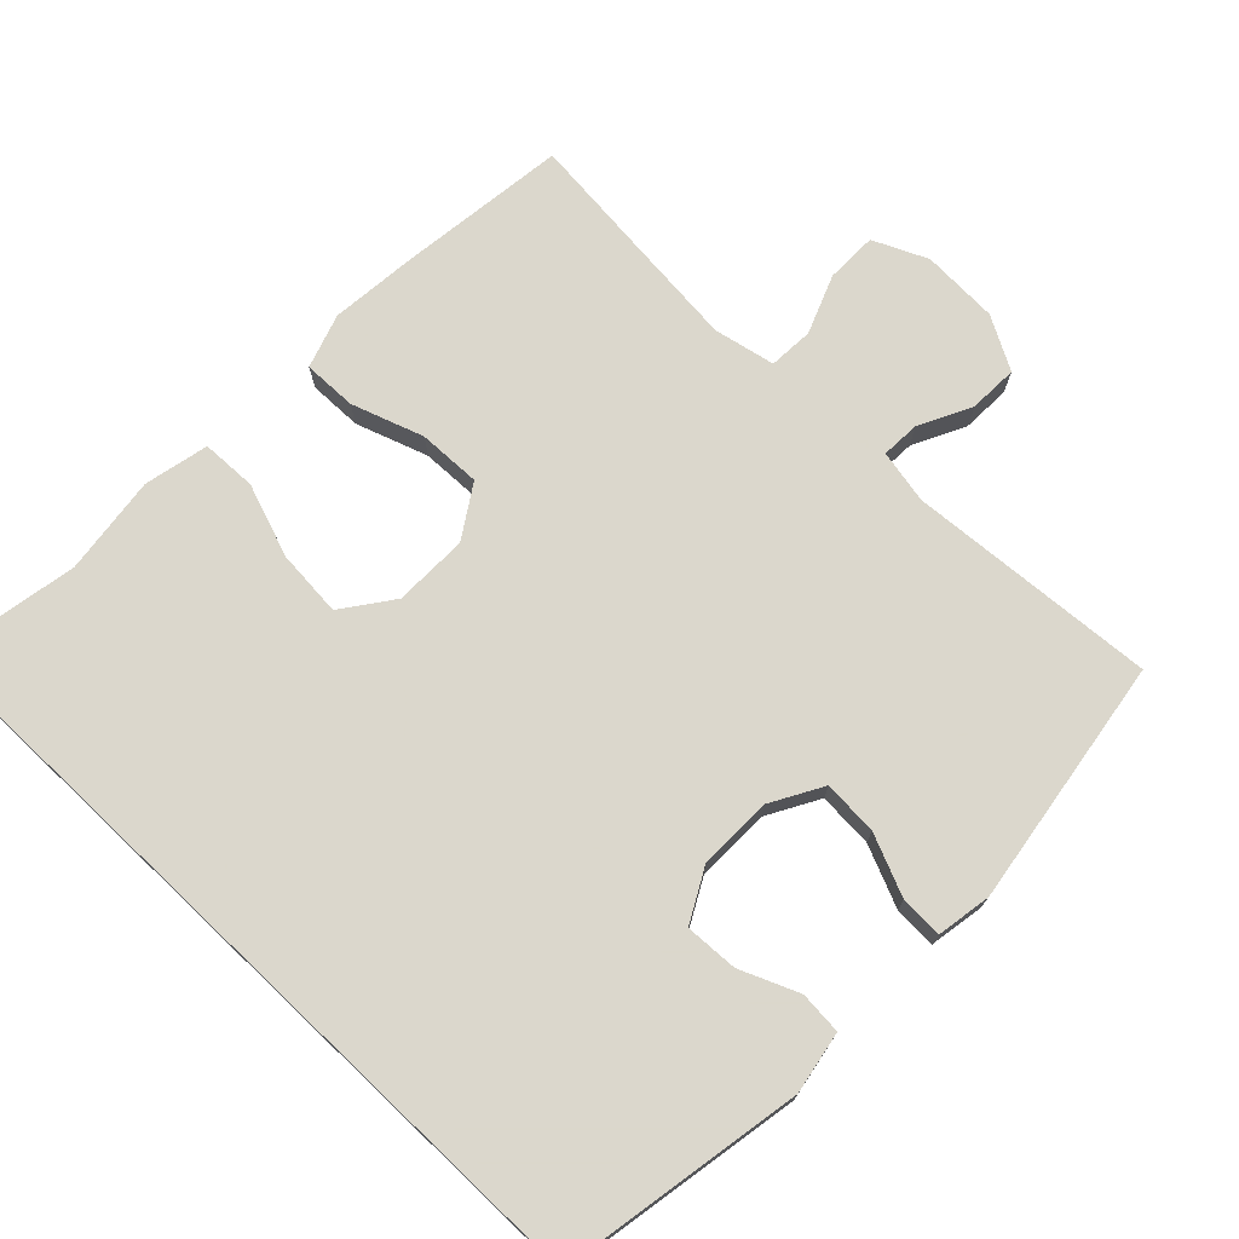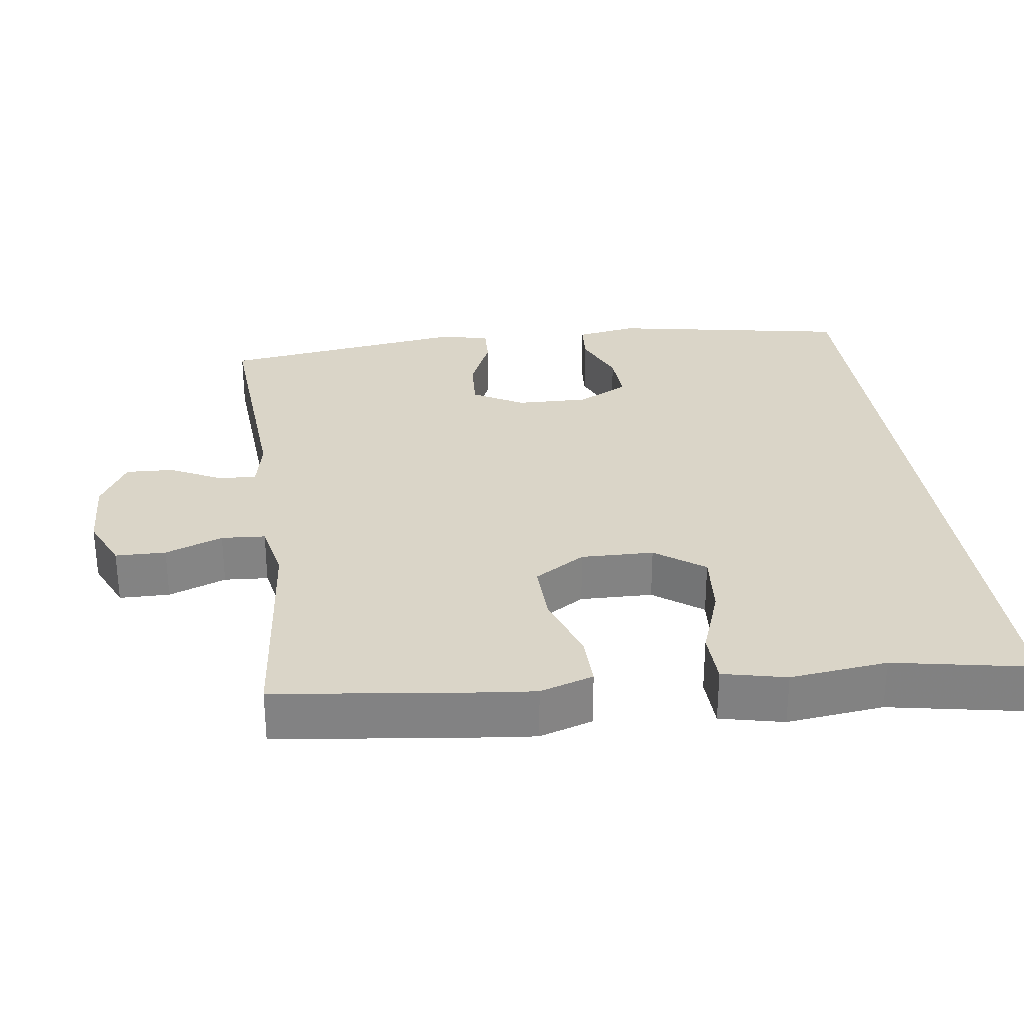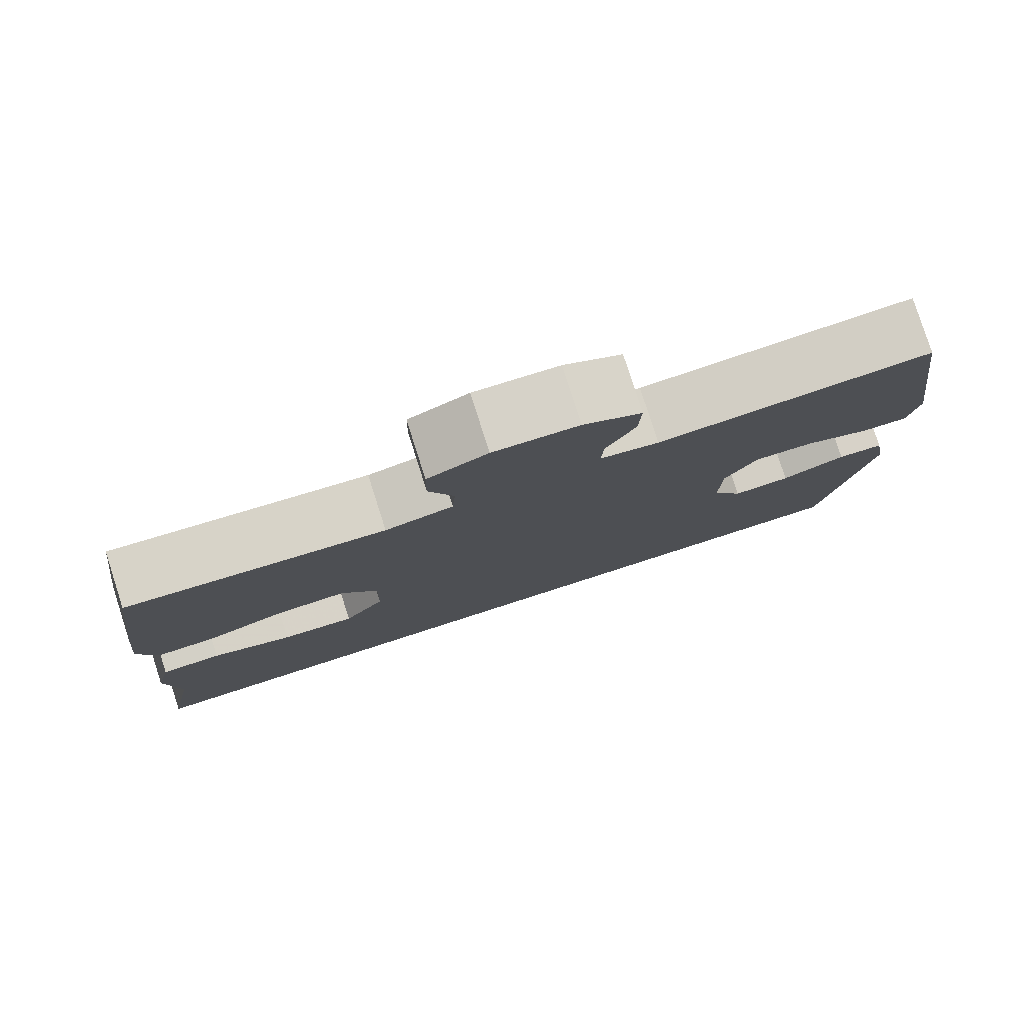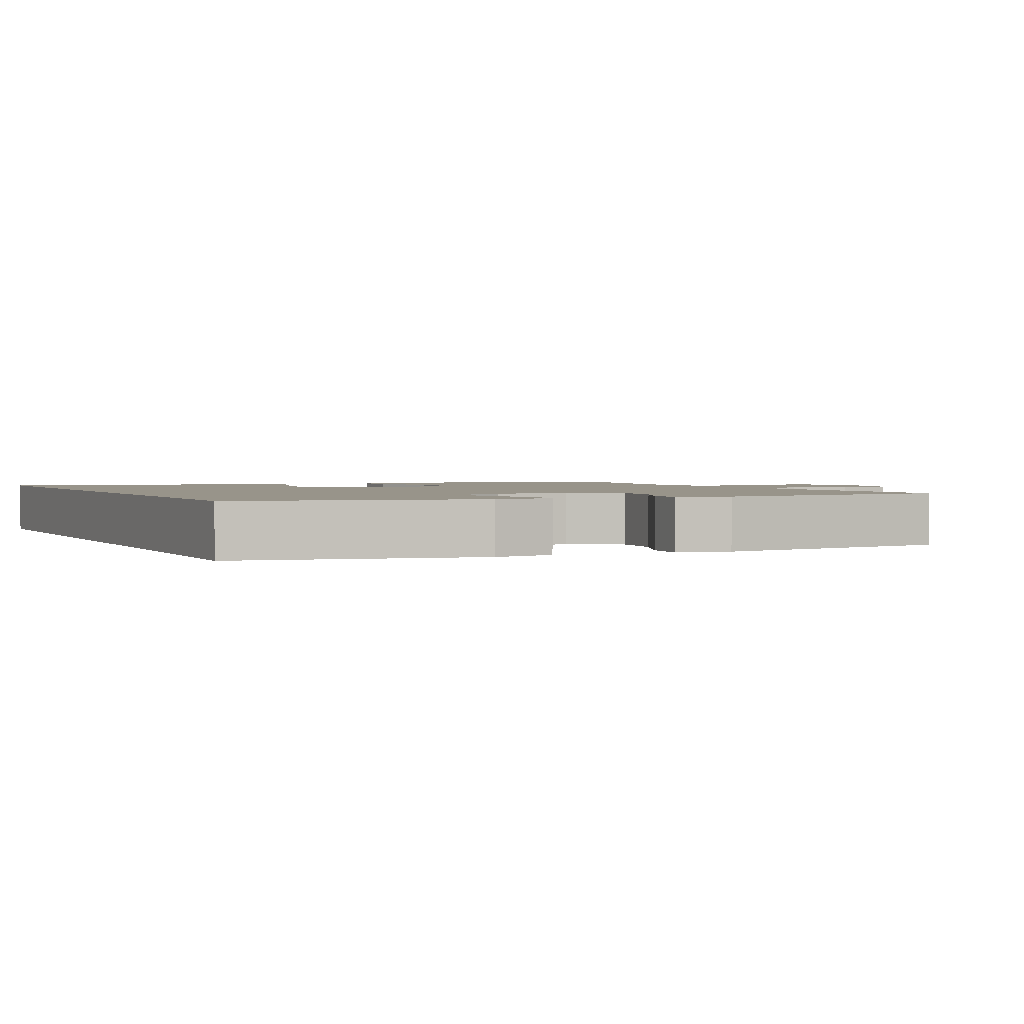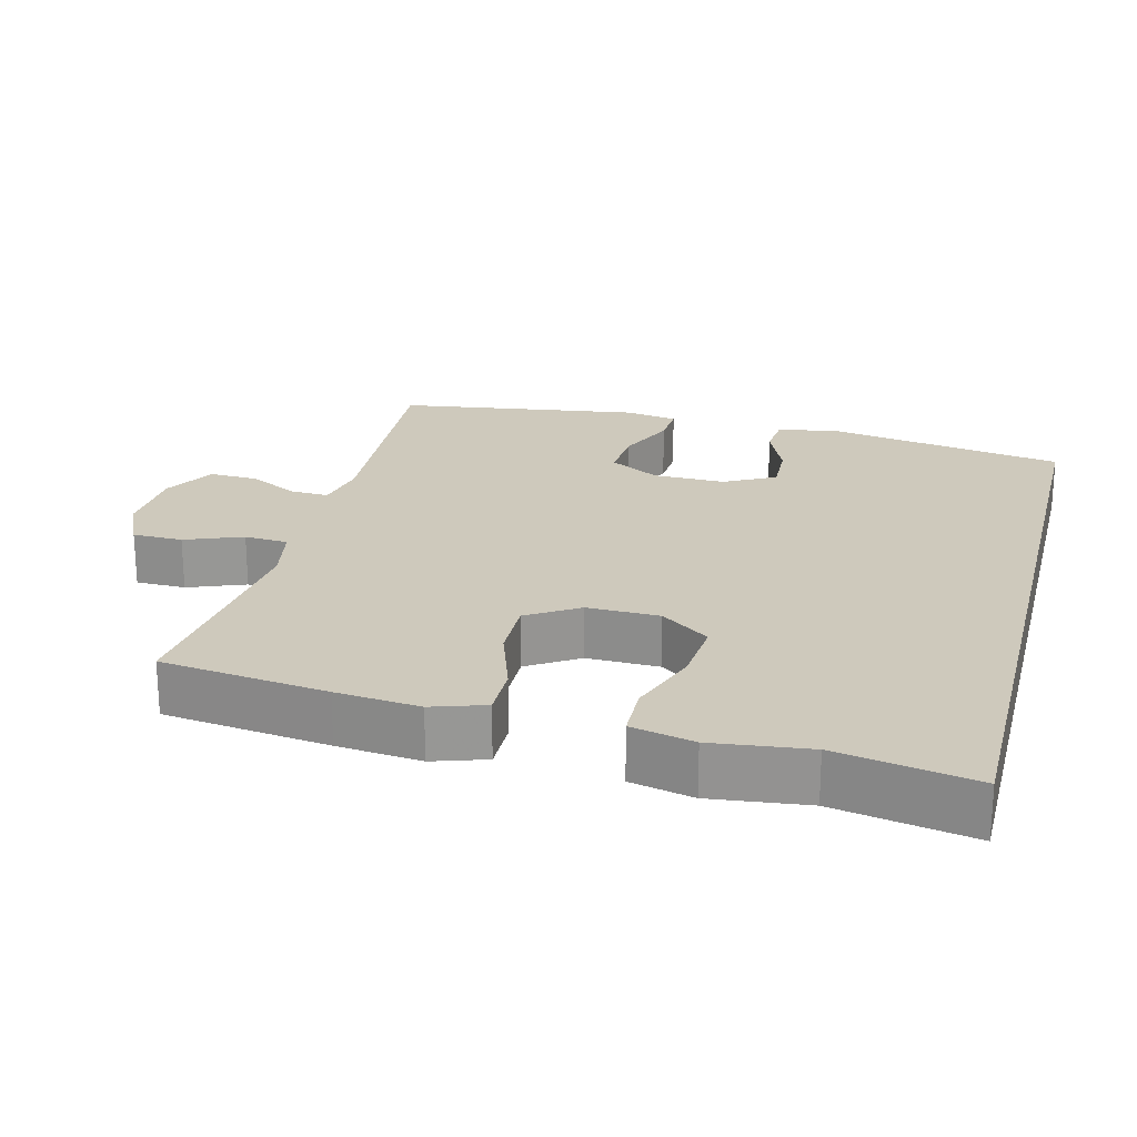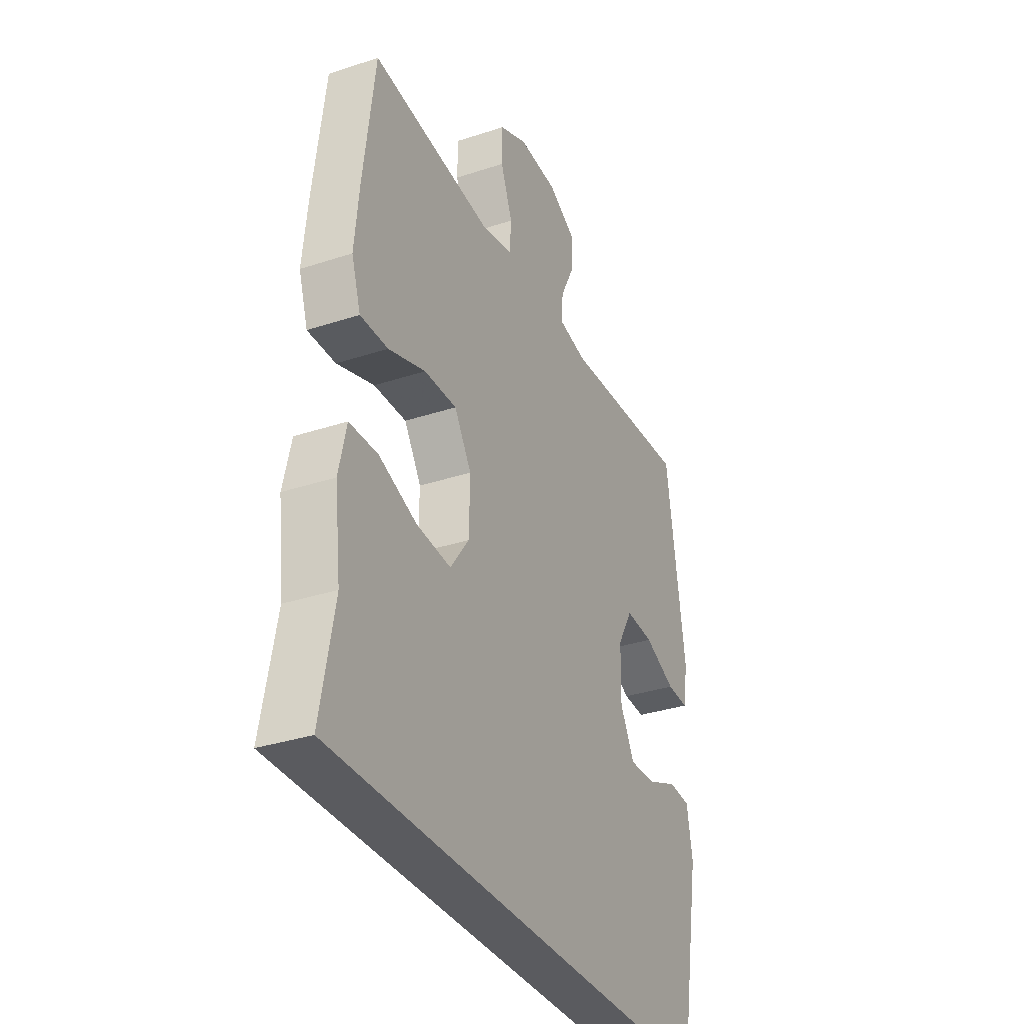
<metadata>
{"format":"obj","ext":"obj","renderer":"f3d","projection":"perspective","resolution":1024,"background":"white","views":[{"elev":73.4,"azim":-136.4,"up":"+Y"},{"elev":29.3,"azim":82.2,"up":"+Y"},{"elev":79.9,"azim":162.2,"up":"+Z"},{"elev":1.8,"azim":-115.0,"up":"+Y"},{"elev":22.3,"azim":104.2,"up":"+Y"},{"elev":-33.2,"azim":114.4,"up":"+Z"}]}
</metadata>
<code>
v -0.481 0.07 -0.5
v -0.541 0.07 -0.167
v -0.526 0.07 -0.082
v -0.468 0.07 -0.077
v -0.388 0.07 -0.11
v -0.316 0.07 -0.113
v -0.278 0.07 -0.042
v -0.28 0.07 0.059
v -0.32 0.07 0.129
v -0.395 0.07 0.124
v -0.478 0.07 0.088
v -0.536 0.07 0.085
v -0.549 0.07 0.16
v -0.5 0.07 0.5
v -0.159 0.07 0.477
v -0.086 0.07 0.492
v -0.089 0.07 0.545
v -0.125 0.07 0.616
v -0.128 0.07 0.683
v -0.056 0.07 0.723
v 0.049 0.07 0.728
v 0.123 0.07 0.695
v 0.124 0.07 0.625
v 0.093 0.07 0.545
v 0.097 0.07 0.484
v 0.181 0.07 0.467
v 0.309 0.07 0.48
v 0.5 0.07 0.5
v 0.53 0.07 0.268
v 0.542 0.07 0.151
v 0.518 0.07 0.077
v 0.445 0.07 0.078
v 0.347 0.07 0.111
v 0.261 0.07 0.113
v 0.216 0.07 0.042
v 0.218 0.07 -0.059
v 0.268 0.07 -0.127
v 0.359 0.07 -0.119
v 0.459 0.07 -0.083
v 0.534 0.07 -0.085
v 0.554 0.07 -0.173
v 0.538 0.07 -0.308
v 0.574 0.07 -0.5
v -0.481 0 -0.5
v -0.541 0 -0.167
v -0.526 0 -0.082
v -0.468 0 -0.077
v -0.388 0 -0.11
v -0.316 0 -0.113
v -0.278 0 -0.042
v -0.28 0 0.059
v -0.32 0 0.129
v -0.395 0 0.124
v -0.478 0 0.088
v -0.536 0 0.085
v -0.549 0 0.16
v -0.5 0 0.5
v -0.159 0 0.477
v -0.086 0 0.492
v -0.089 0 0.545
v -0.125 0 0.616
v -0.128 0 0.683
v -0.056 0 0.723
v 0.049 0 0.728
v 0.123 0 0.695
v 0.124 0 0.625
v 0.093 0 0.545
v 0.097 0 0.484
v 0.181 0 0.467
v 0.309 0 0.48
v 0.5 0 0.5
v 0.53 0 0.268
v 0.542 0 0.151
v 0.518 0 0.077
v 0.445 0 0.078
v 0.347 0 0.111
v 0.261 0 0.113
v 0.216 0 0.042
v 0.218 0 -0.059
v 0.268 0 -0.127
v 0.359 0 -0.119
v 0.459 0 -0.083
v 0.534 0 -0.085
v 0.554 0 -0.173
v 0.538 0 -0.308
v 0.574 0 -0.5
f 42 43 1 2
f 38 39 40 41
f 37 38 41 42
f 30 31 32 33
f 30 33 34
f 27 28 29 30
f 26 27 30 34
f 25 26 34 35
f 21 22 23 24
f 21 24 25
f 20 21 25
f 17 18 19 20
f 16 17 20 25
f 15 16 25 35
f 10 11 12 13
f 9 10 13 14
f 8 9 14 15
f 2 3 4 5
f 2 5 6
f 37 42 2 6
f 8 15 35 36
f 7 8 36 37
f 6 7 37
f 45 44 86 85
f 84 83 82 81
f 85 84 81 80
f 76 75 74 73
f 77 76 73
f 73 72 71 70
f 77 73 70 69
f 78 77 69 68
f 67 66 65 64
f 68 67 64
f 68 64 63
f 63 62 61 60
f 68 63 60 59
f 78 68 59 58
f 56 55 54 53
f 57 56 53 52
f 58 57 52 51
f 48 47 46 45
f 49 48 45
f 49 45 85 80
f 79 78 58 51
f 80 79 51 50
f 80 50 49
f 1 44 45 2
f 2 45 46 3
f 3 46 47 4
f 4 47 48 5
f 5 48 49 6
f 6 49 50 7
f 7 50 51 8
f 8 51 52 9
f 9 52 53 10
f 10 53 54 11
f 11 54 55 12
f 12 55 56 13
f 13 56 57 14
f 14 57 58 15
f 15 58 59 16
f 16 59 60 17
f 17 60 61 18
f 18 61 62 19
f 19 62 63 20
f 20 63 64 21
f 21 64 65 22
f 22 65 66 23
f 23 66 67 24
f 24 67 68 25
f 25 68 69 26
f 26 69 70 27
f 27 70 71 28
f 28 71 72 29
f 29 72 73 30
f 30 73 74 31
f 31 74 75 32
f 32 75 76 33
f 33 76 77 34
f 34 77 78 35
f 35 78 79 36
f 36 79 80 37
f 37 80 81 38
f 38 81 82 39
f 39 82 83 40
f 40 83 84 41
f 41 84 85 42
f 42 85 86 43
f 43 86 44 1

</code>
